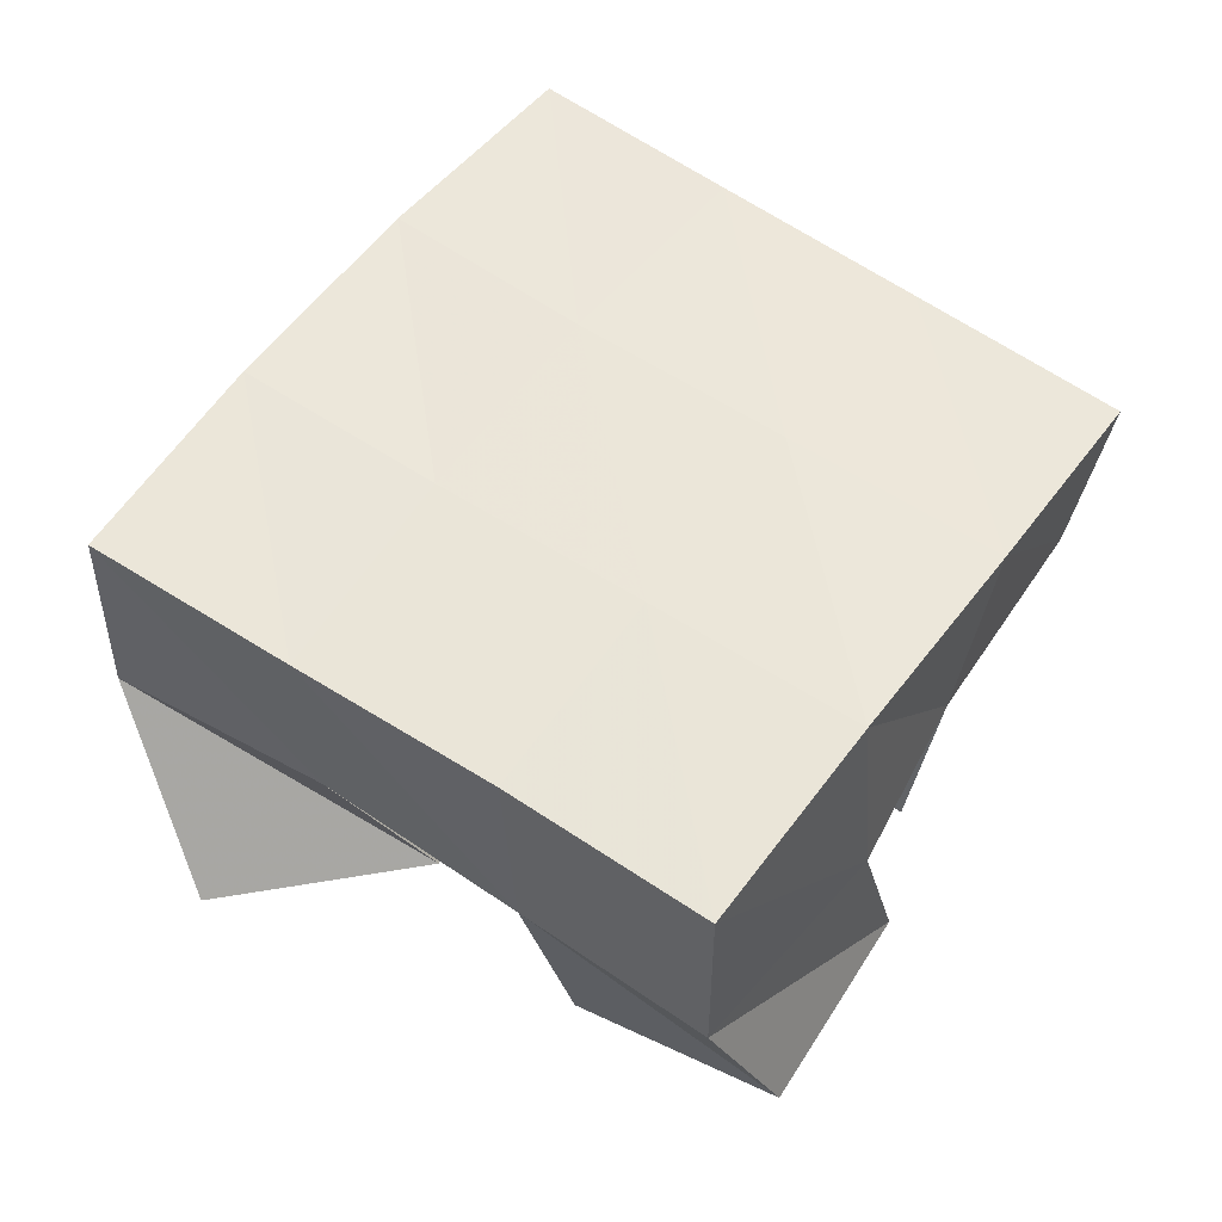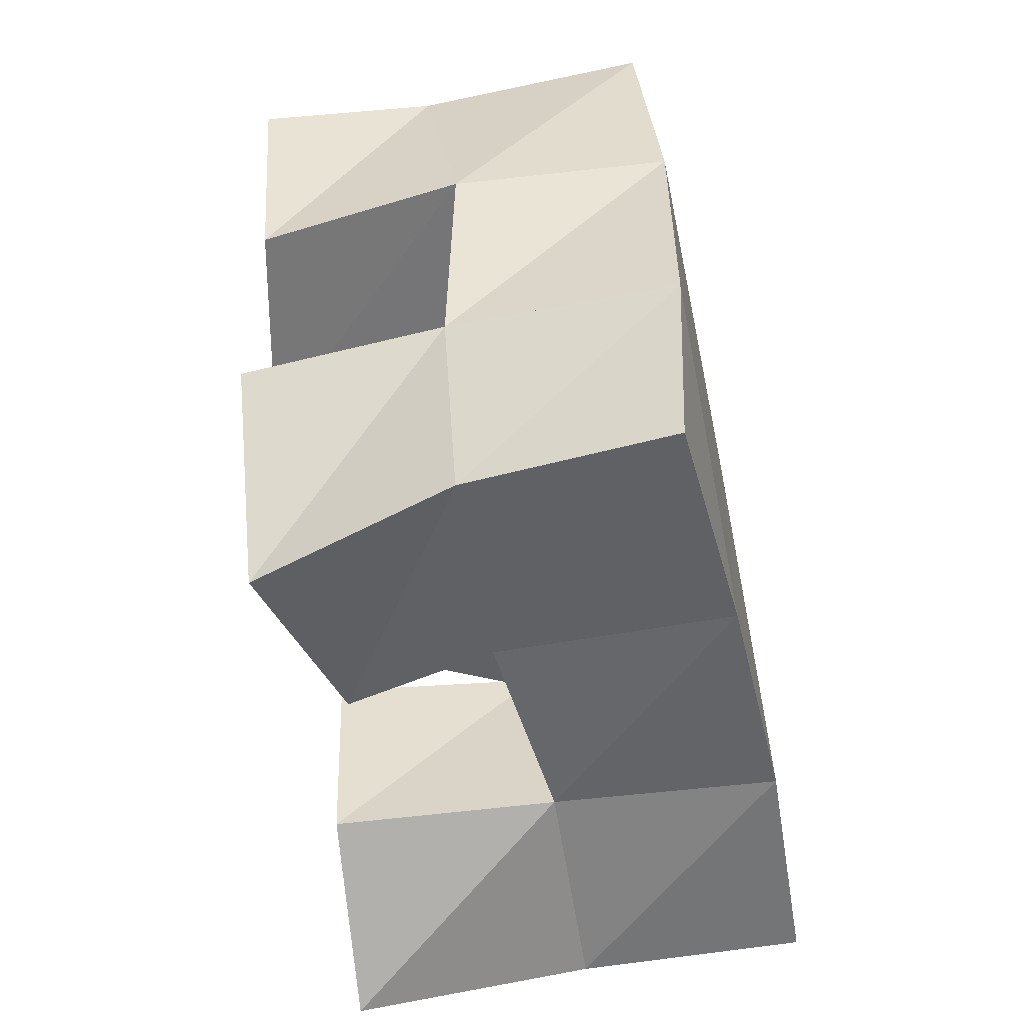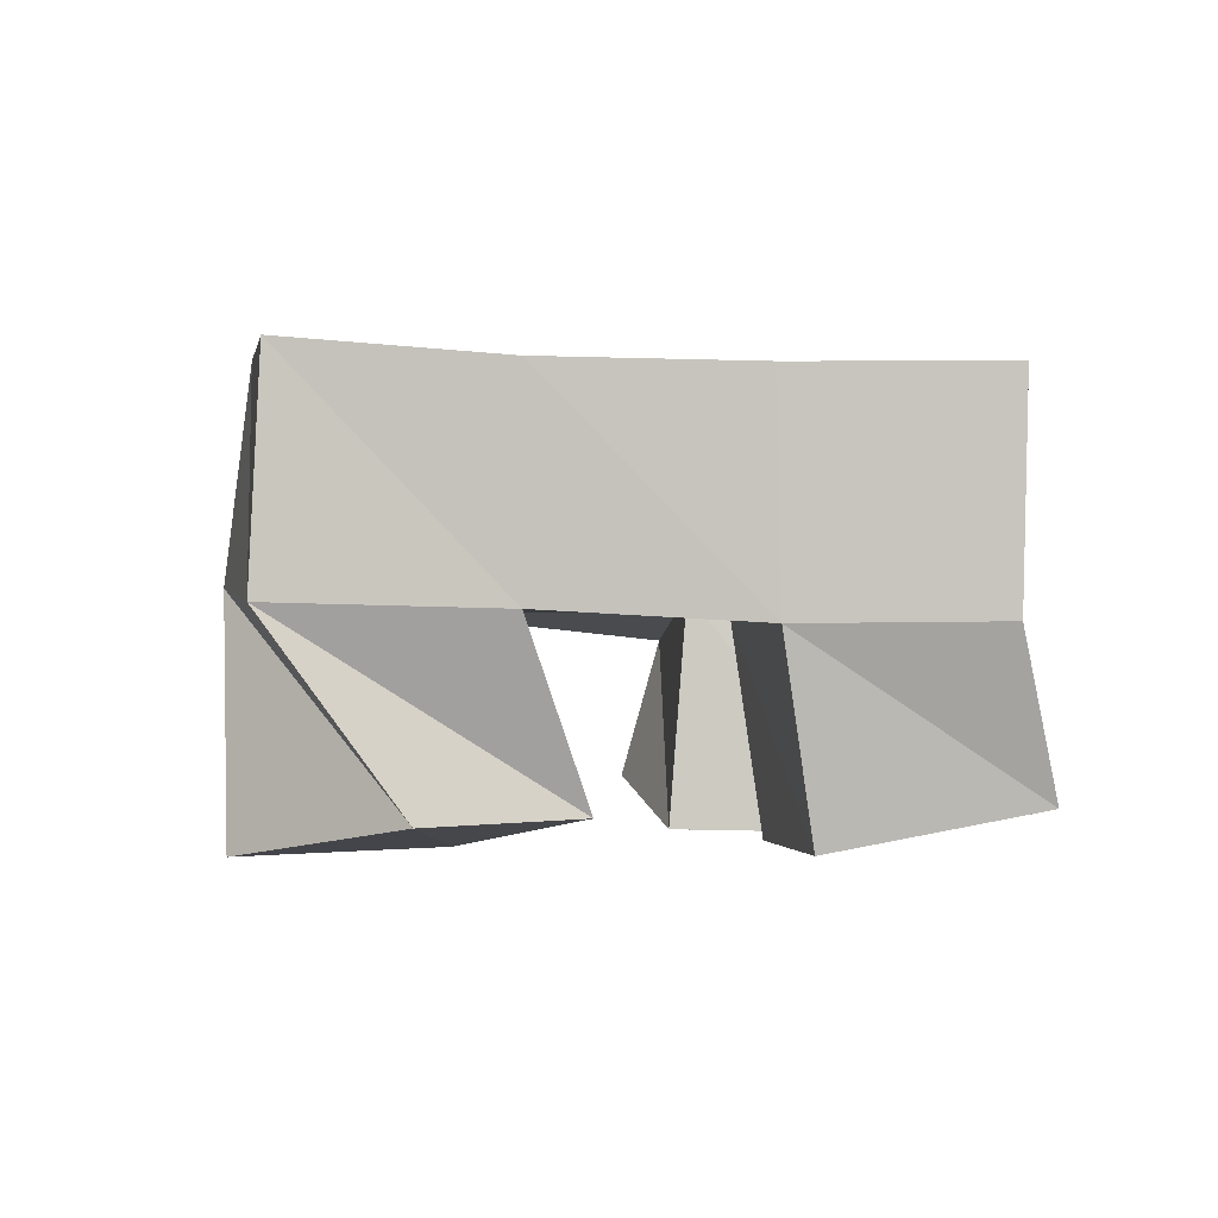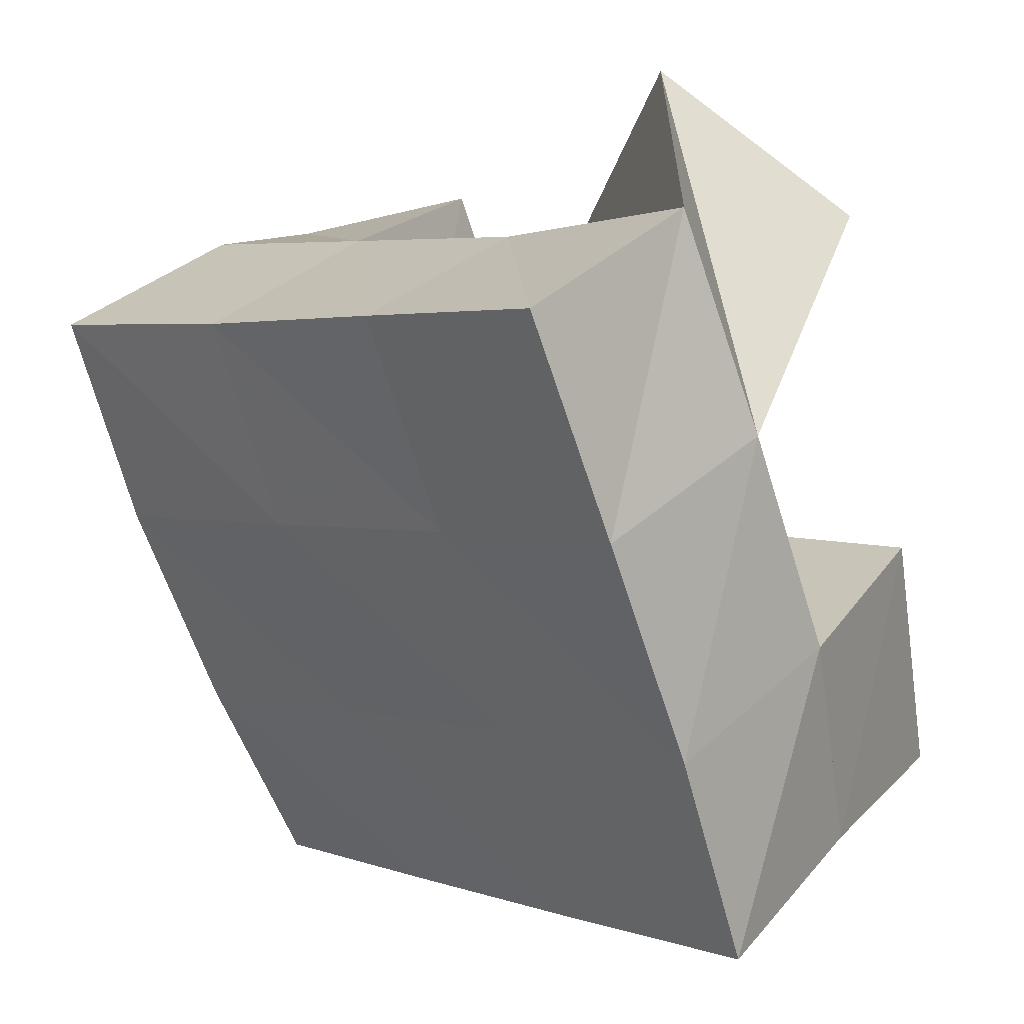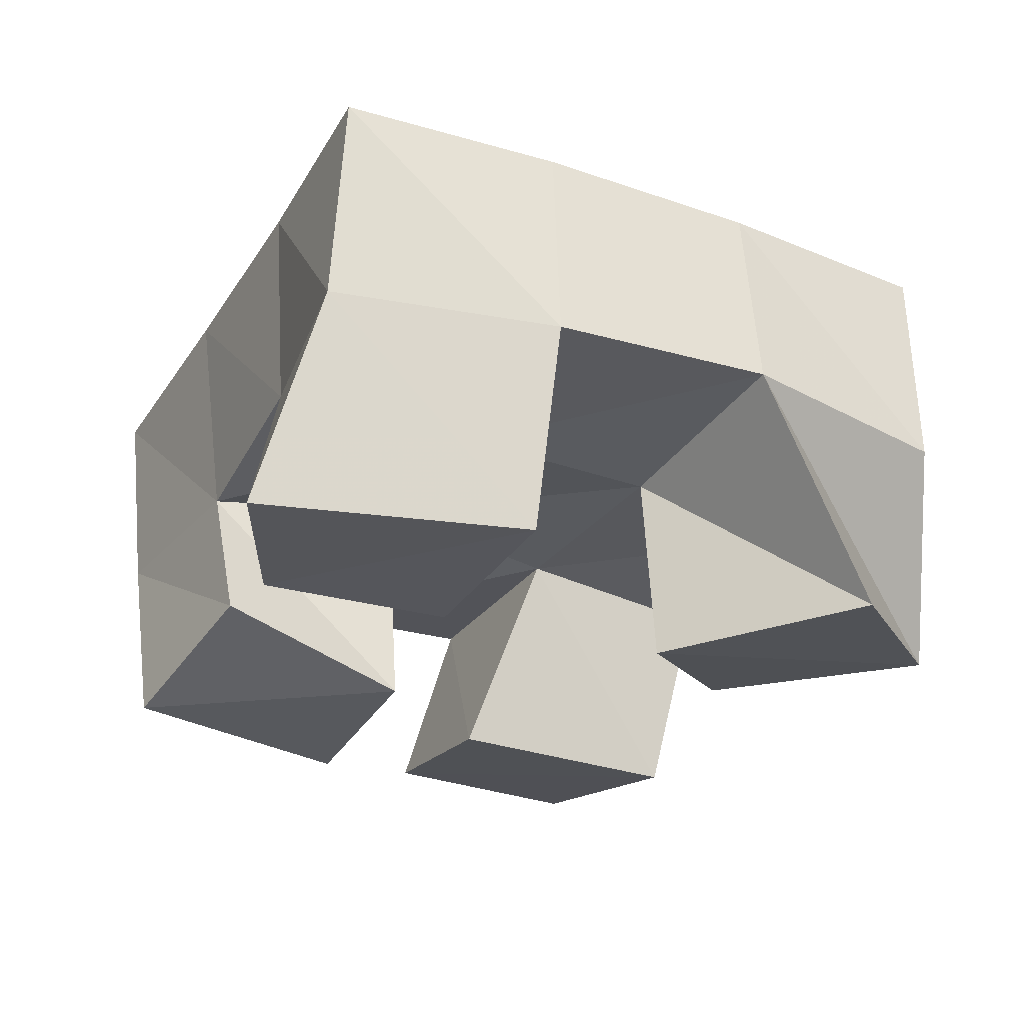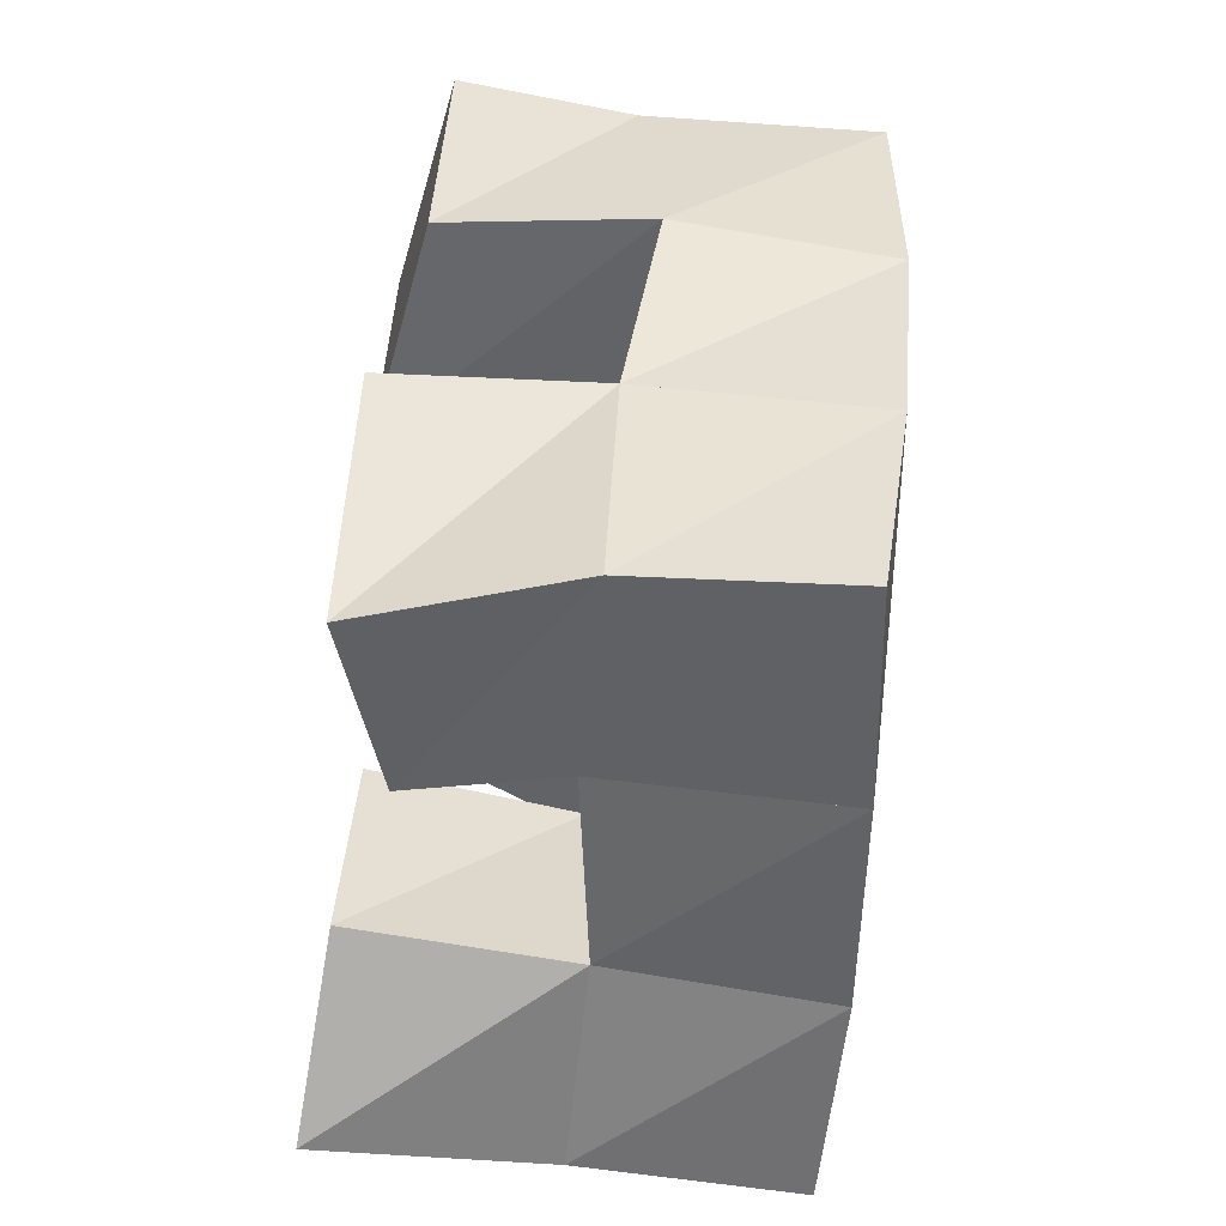
<metadata>
{"format":"obj","ext":"obj","renderer":"f3d","projection":"perspective","resolution":1024,"background":"white","views":[{"elev":55.0,"azim":56.9,"up":"+Y"},{"elev":-73.6,"azim":99.9,"up":"+Z"},{"elev":-1.8,"azim":15.2,"up":"+Y"},{"elev":36.6,"azim":-142.9,"up":"+Z"},{"elev":-28.5,"azim":-96.0,"up":"+Y"},{"elev":-73.2,"azim":84.2,"up":"+Z"}]}
</metadata>
<code>
v 1.143 0.1 0.06967
v 1.137 0.1505 0.08446
v 1.187 0.1028 0.07346
v 1.183 0.1509 0.07489
v 1.153 0.1026 0.1321
v 1.147 0.1512 0.1372
v 1.202 0.1041 0.1159
v 1.195 0.1485 0.1216
v 1.265 0.1 0.1273
v 1.262 0.1489 0.145
v 1.31 0.108 0.1134
v 1.314 0.1513 0.1258
v 1.287 0.1 0.1795
v 1.282 0.1452 0.1898
v 1.332 0.1088 0.1577
v 1.326 0.1458 0.1735
v 1.177 0.1 0.2122
v 1.165 0.1533 0.1874
v 1.208 0.1 0.1674
v 1.213 0.1486 0.1656
v 1.224 0.1073 0.2364
v 1.189 0.1488 0.2322
v 1.244 0.1072 0.1879
v 1.236 0.1479 0.2085
v 1.217 0.1119 0.06517
v 1.225 0.1447 0.05986
v 1.254 0.1 0.04406
v 1.268 0.145 0.03844
v 1.239 0.101 0.1065
v 1.243 0.1541 0.104
v 1.286 0.1 0.09127
v 1.29 0.1455 0.08666
v 1.134 0.1992 0.08728
v 1.181 0.1995 0.07195
v 1.15 0.1998 0.1361
v 1.197 0.1999 0.12
v 1.17 0.2002 0.1849
v 1.216 0.1983 0.1661
v 1.192 0.1988 0.2316
v 1.236 0.1959 0.2115
v 1.226 0.1961 0.05375
v 1.245 0.1994 0.1007
v 1.263 0.1985 0.1468
v 1.282 0.1956 0.1922
v 1.272 0.1908 0.03387
v 1.292 0.1961 0.07993
v 1.31 0.1986 0.1278
v 1.328 0.1963 0.1748
f 1 2 4
f 3 1 4
f 2 6 8
f 4 2 8
f 6 5 7
f 8 6 7
f 5 1 3
f 7 5 3
f 8 7 3
f 4 8 3
f 2 1 5
f 6 2 5
f 9 10 12
f 11 9 12
f 10 14 16
f 12 10 16
f 14 13 15
f 16 14 15
f 13 9 11
f 15 13 11
f 16 15 11
f 12 16 11
f 10 9 13
f 14 10 13
f 17 18 20
f 19 17 20
f 18 22 24
f 20 18 24
f 22 21 23
f 24 22 23
f 21 17 19
f 23 21 19
f 24 23 19
f 20 24 19
f 18 17 21
f 22 18 21
f 25 26 28
f 27 25 28
f 26 30 32
f 28 26 32
f 30 29 31
f 32 30 31
f 29 25 27
f 31 29 27
f 32 31 27
f 28 32 27
f 26 25 29
f 30 26 29
f 2 33 34
f 4 2 34
f 33 35 36
f 34 33 36
f 35 6 8
f 36 35 8
f 6 2 4
f 8 6 4
f 36 8 4
f 34 36 4
f 33 2 6
f 35 33 6
f 6 35 36
f 8 6 36
f 35 37 38
f 36 35 38
f 37 18 20
f 38 37 20
f 18 6 8
f 20 18 8
f 38 20 8
f 36 38 8
f 35 6 18
f 37 35 18
f 18 37 38
f 20 18 38
f 37 39 40
f 38 37 40
f 39 22 24
f 40 39 24
f 22 18 20
f 24 22 20
f 40 24 20
f 38 40 20
f 37 18 22
f 39 37 22
f 4 34 41
f 26 4 41
f 34 36 42
f 41 34 42
f 36 8 30
f 42 36 30
f 8 4 26
f 30 8 26
f 42 30 26
f 41 42 26
f 34 4 8
f 36 34 8
f 8 36 42
f 30 8 42
f 36 38 43
f 42 36 43
f 38 20 10
f 43 38 10
f 20 8 30
f 10 20 30
f 43 10 30
f 42 43 30
f 36 8 20
f 38 36 20
f 20 38 43
f 10 20 43
f 38 40 44
f 43 38 44
f 40 24 14
f 44 40 14
f 24 20 10
f 14 24 10
f 44 14 10
f 43 44 10
f 38 20 24
f 40 38 24
f 26 41 45
f 28 26 45
f 41 42 46
f 45 41 46
f 42 30 32
f 46 42 32
f 30 26 28
f 32 30 28
f 46 32 28
f 45 46 28
f 41 26 30
f 42 41 30
f 30 42 46
f 32 30 46
f 42 43 47
f 46 42 47
f 43 10 12
f 47 43 12
f 10 30 32
f 12 10 32
f 47 12 32
f 46 47 32
f 42 30 10
f 43 42 10
f 10 43 47
f 12 10 47
f 43 44 48
f 47 43 48
f 44 14 16
f 48 44 16
f 14 10 12
f 16 14 12
f 48 16 12
f 47 48 12
f 43 10 14
f 44 43 14

</code>
